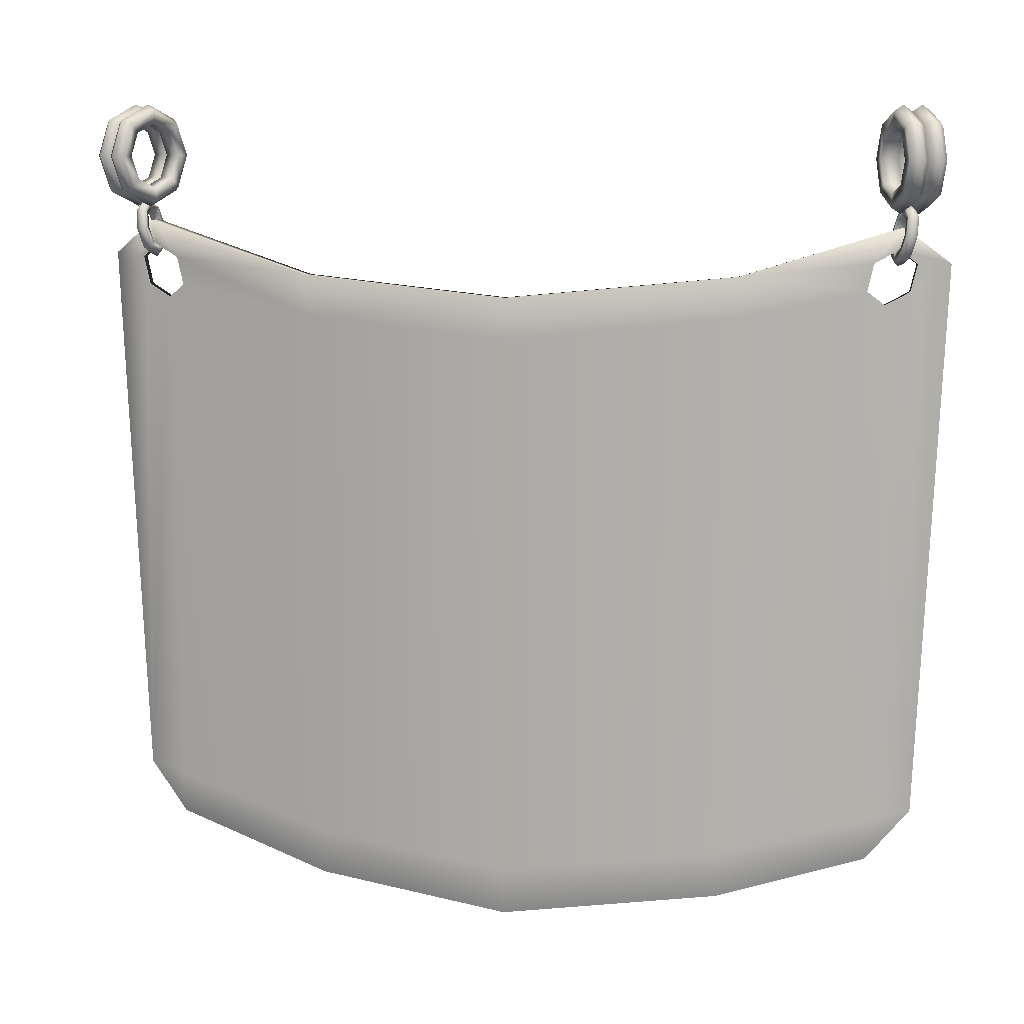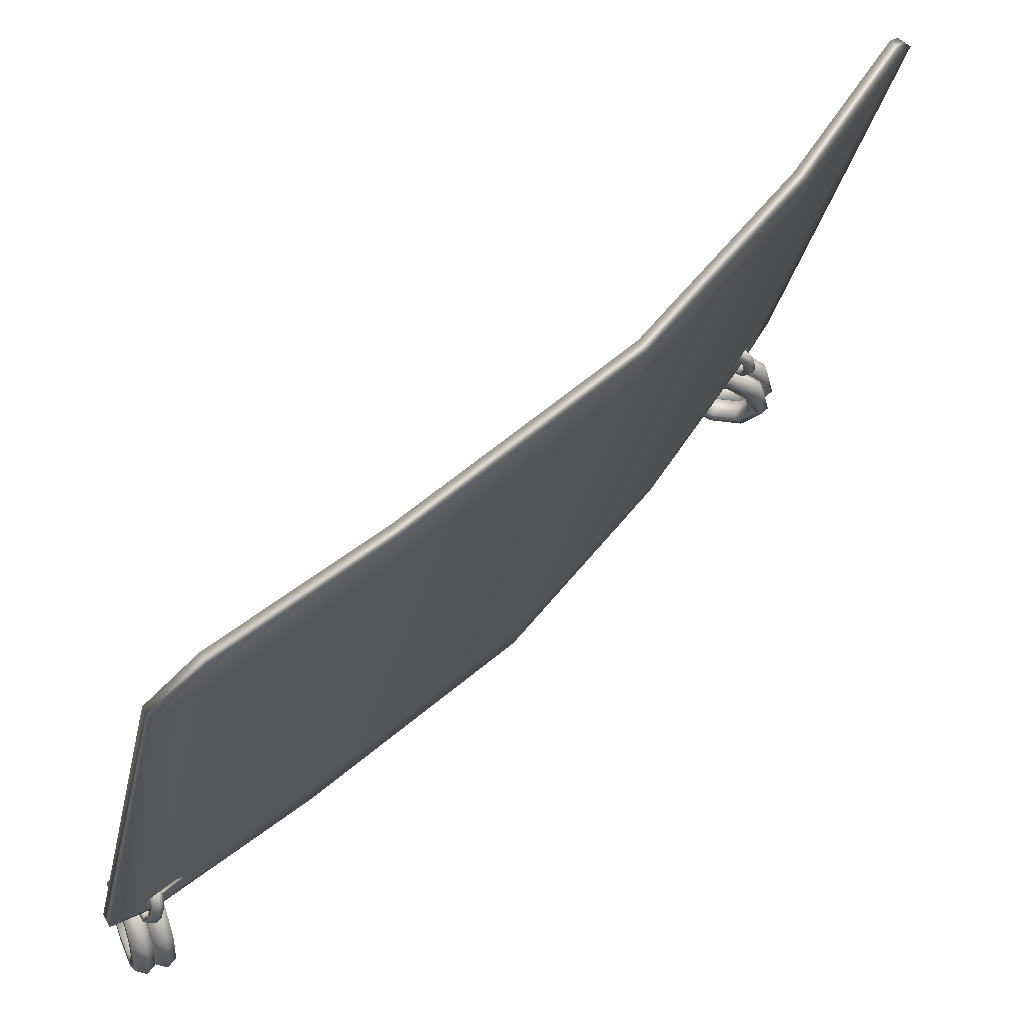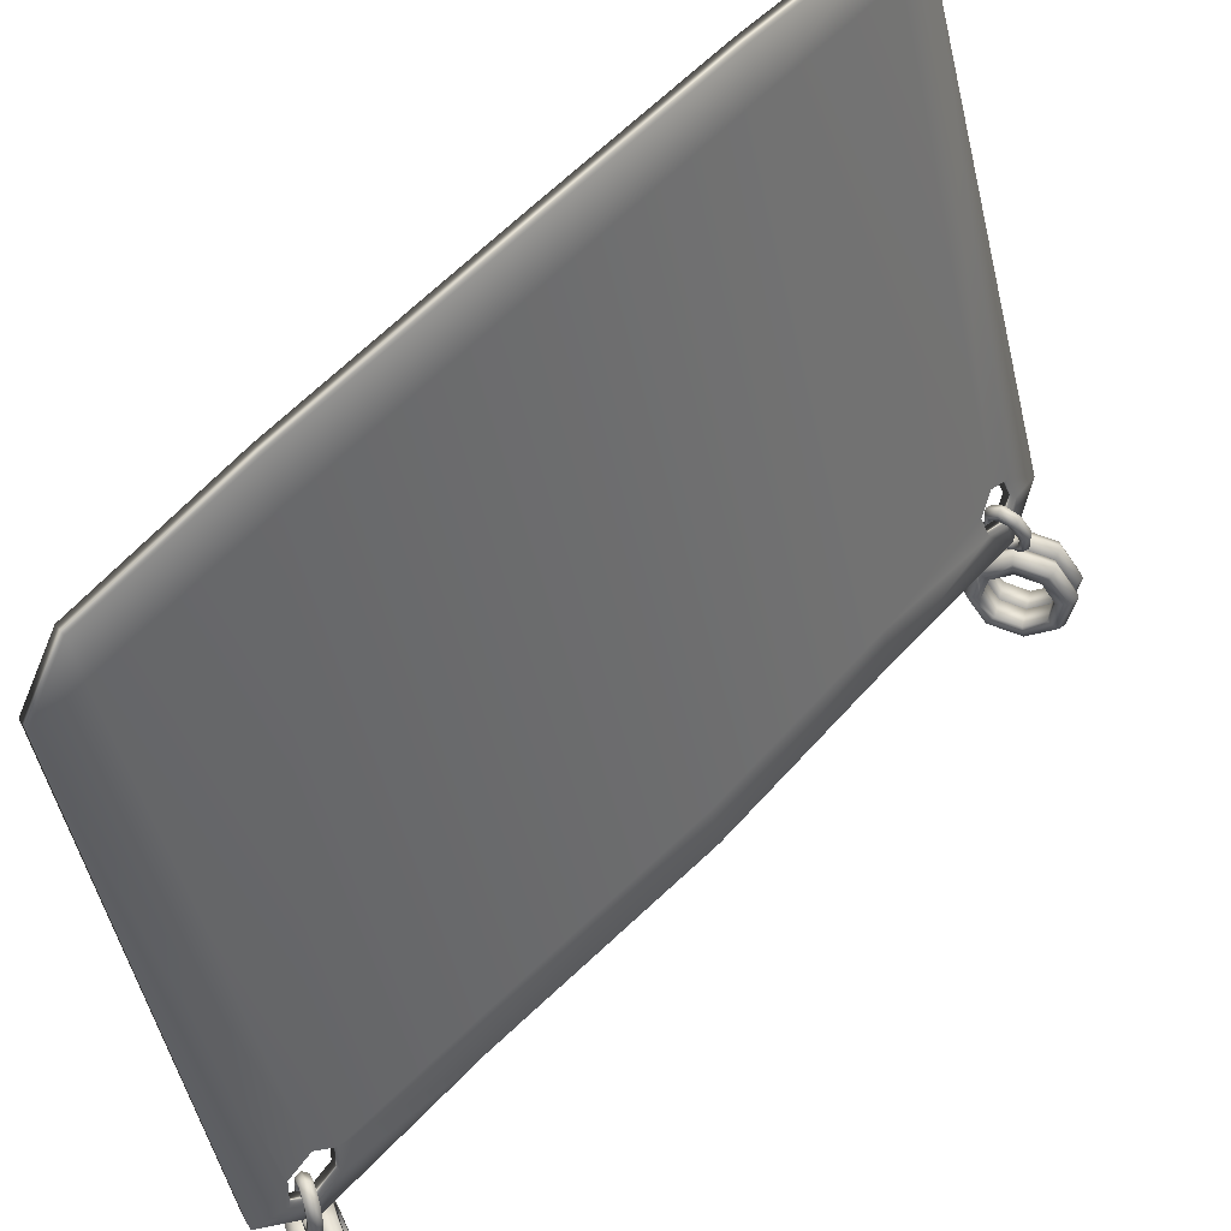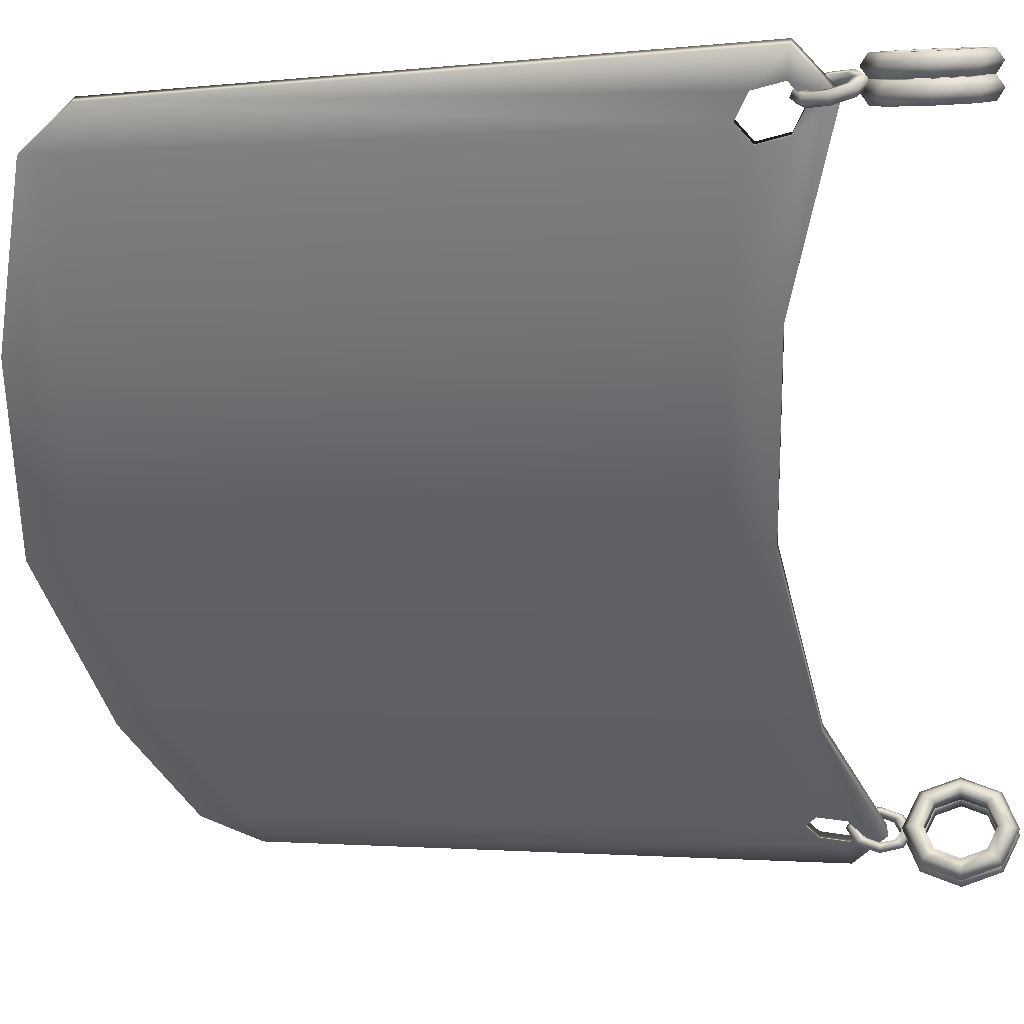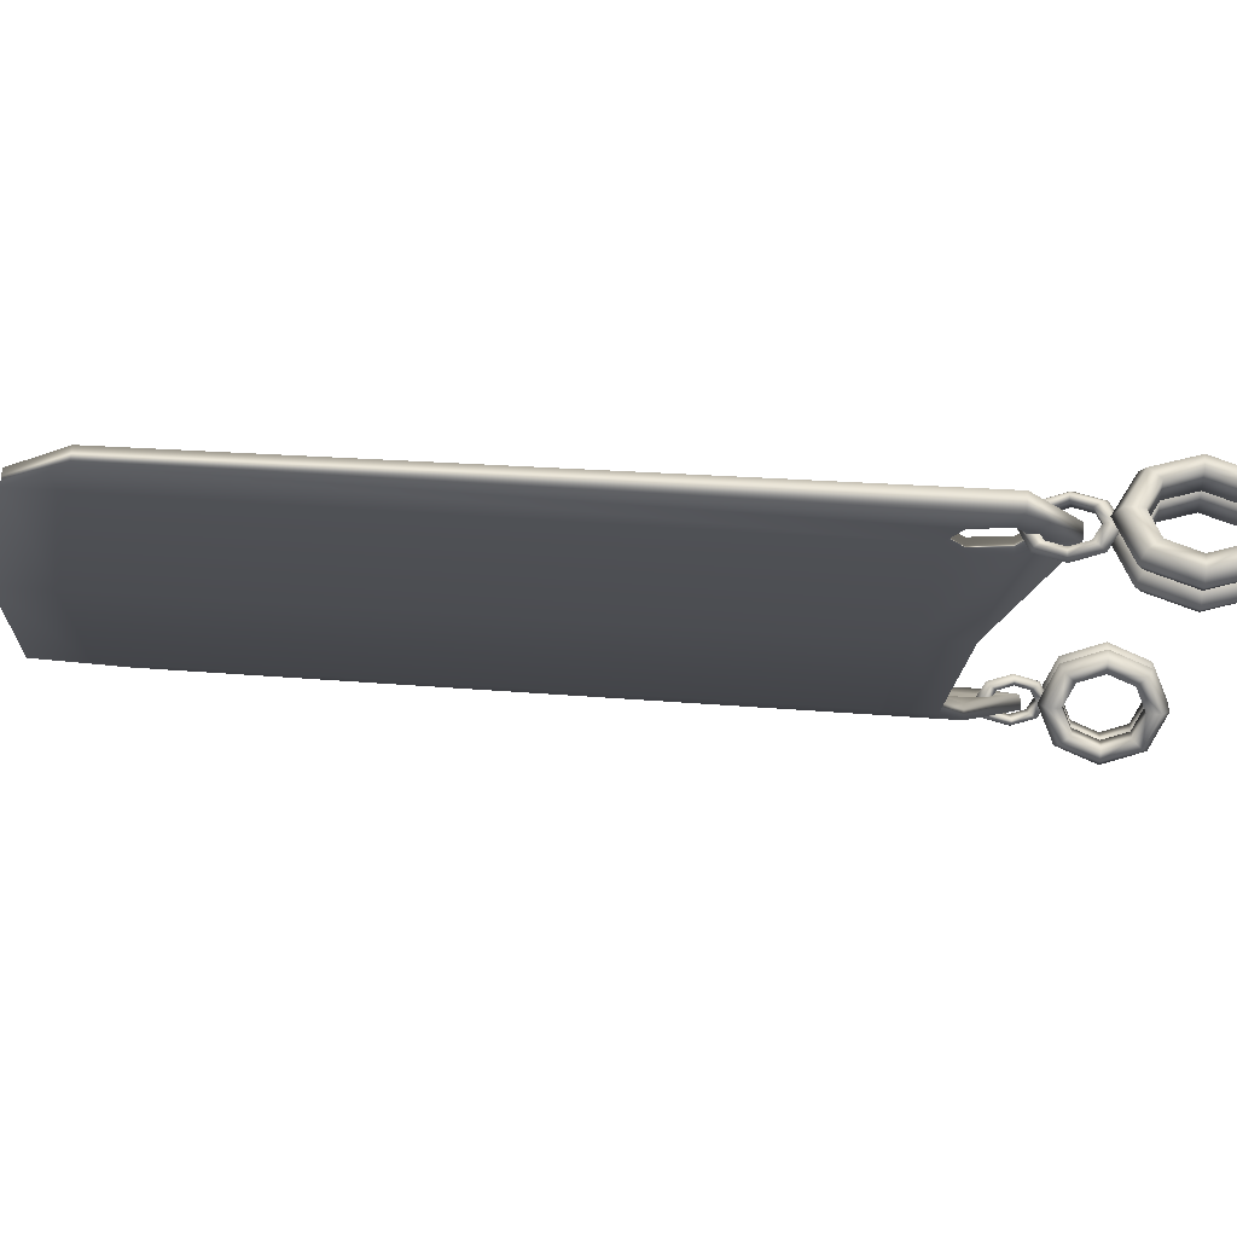
<metadata>
{"format":"obj","ext":"obj","renderer":"f3d","projection":"perspective","resolution":1024,"background":"white","views":[{"elev":10.1,"azim":147.2,"up":"+Y"},{"elev":-21.4,"azim":-8.6,"up":"+Z"},{"elev":-40.3,"azim":10.9,"up":"+Z"},{"elev":-4.5,"azim":100.4,"up":"+Z"},{"elev":37.2,"azim":95.6,"up":"+Z"}]}
</metadata>
<code>
g default
v 18.77 23.59 -5.808
v 18.96 23.07 -5.859
v 18.77 22.55 -5.808
v 18.31 22.34 -5.685
v 17.84 22.55 -5.562
v 17.65 23.07 -5.511
v 17.84 23.59 -5.562
v 18.31 23.8 -5.685
v 18.94 23.78 -5.855
v 19.21 23.07 -5.925
v 18.94 22.35 -5.855
v 18.31 22.06 -5.685
v 17.67 22.35 -5.515
v 17.4 23.07 -5.444
v 17.67 23.78 -5.515
v 18.31 24.08 -5.685
v 19.09 23.88 -5.678
v 19.39 23.07 -5.758
v 19.09 22.25 -5.678
v 18.36 21.92 -5.485
v 17.63 22.25 -5.291
v 17.33 23.07 -5.211
v 17.63 23.88 -5.291
v 18.36 24.22 -5.485
v 19.05 23.78 -5.455
v 19.32 23.07 -5.525
v 19.05 22.35 -5.455
v 18.41 22.06 -5.285
v 17.77 22.35 -5.114
v 17.51 23.07 -5.044
v 17.77 23.78 -5.114
v 18.41 24.08 -5.285
v 18.87 23.59 -5.408
v 19.07 23.07 -5.458
v 18.87 22.55 -5.408
v 18.41 22.34 -5.285
v 17.95 22.55 -5.162
v 17.76 23.07 -5.111
v 17.95 23.59 -5.162
v 18.41 23.8 -5.285
v 18.66 23.59 -6.223
v 18.85 23.07 -6.274
v 18.66 22.55 -6.223
v 18.19 22.34 -6.1
v 17.73 22.55 -5.977
v 17.54 23.07 -5.926
v 17.73 23.59 -5.977
v 18.19 23.8 -6.1
v 18.83 23.78 -6.27
v 19.1 23.07 -6.341
v 18.83 22.35 -6.27
v 18.19 22.06 -6.1
v 17.55 22.35 -5.93
v 17.29 23.07 -5.86
v 17.55 23.78 -5.93
v 18.19 24.08 -6.1
v 18.98 23.88 -6.094
v 19.28 23.07 -6.174
v 18.98 22.25 -6.094
v 18.25 21.92 -5.9
v 17.52 22.25 -5.707
v 17.22 23.07 -5.626
v 17.52 23.88 -5.707
v 18.25 24.22 -5.9
v 18.94 23.78 -5.87
v 19.21 23.07 -5.941
v 18.94 22.35 -5.87
v 18.3 22.06 -5.7
v 17.66 22.35 -5.53
v 17.4 23.07 -5.46
v 17.66 23.78 -5.53
v 18.3 24.08 -5.7
v 18.76 23.59 -5.823
v 18.96 23.07 -5.874
v 18.76 22.55 -5.823
v 18.3 22.34 -5.7
v 17.84 22.55 -5.577
v 17.65 23.07 -5.526
v 17.84 23.59 -5.577
v 18.3 23.8 -5.7
v 6.325 23.59 -18.53
v 6.393 23.07 -18.72
v 6.325 22.55 -18.53
v 6.161 22.34 -18.08
v 5.997 22.55 -17.63
v 5.929 23.07 -17.45
v 5.997 23.59 -17.63
v 6.161 23.8 -18.08
v 6.388 23.78 -18.71
v 6.482 23.07 -18.96
v 6.388 22.35 -18.71
v 6.161 22.06 -18.08
v 5.934 22.35 -17.46
v 5.84 23.07 -17.2
v 5.934 23.78 -17.46
v 6.161 24.08 -18.08
v 6.614 23.88 -18.72
v 6.721 23.07 -19.01
v 6.614 22.25 -18.72
v 6.356 21.92 -18.01
v 6.097 22.25 -17.3
v 5.99 23.07 -17.01
v 6.097 23.88 -17.3
v 6.356 24.22 -18.01
v 6.777 23.78 -18.56
v 6.871 23.07 -18.82
v 6.777 22.35 -18.56
v 6.55 22.06 -17.94
v 6.323 22.35 -17.32
v 6.229 23.07 -17.06
v 6.323 23.78 -17.32
v 6.55 24.08 -17.94
v 6.714 23.59 -18.39
v 6.782 23.07 -18.58
v 6.714 22.55 -18.39
v 6.55 22.34 -17.94
v 6.386 22.55 -17.49
v 6.318 23.07 -17.31
v 6.386 23.59 -17.49
v 6.55 23.8 -17.94
v 5.926 23.59 -18.68
v 5.994 23.07 -18.87
v 5.926 22.55 -18.68
v 5.761 22.34 -18.23
v 5.597 22.55 -17.78
v 5.529 23.07 -17.59
v 5.597 23.59 -17.78
v 5.761 23.8 -18.23
v 5.989 23.78 -18.85
v 6.083 23.07 -19.11
v 5.989 22.35 -18.85
v 5.761 22.06 -18.23
v 5.534 22.35 -17.61
v 5.44 23.07 -17.35
v 5.534 23.78 -17.61
v 5.761 24.08 -18.23
v 6.215 23.88 -18.87
v 6.322 23.07 -19.16
v 6.215 22.25 -18.87
v 5.956 21.92 -18.16
v 5.697 22.25 -17.45
v 5.59 23.07 -17.16
v 5.697 23.88 -17.45
v 5.956 24.22 -18.16
v 6.378 23.78 -18.71
v 6.472 23.07 -18.97
v 6.378 22.35 -18.71
v 6.15 22.06 -18.09
v 5.923 22.35 -17.47
v 5.829 23.07 -17.21
v 5.923 23.78 -17.47
v 6.15 24.08 -18.09
v 6.315 23.59 -18.54
v 6.383 23.07 -18.72
v 6.315 22.55 -18.54
v 6.15 22.34 -18.09
v 5.986 22.55 -17.64
v 5.918 23.07 -17.45
v 5.986 23.59 -17.64
v 6.15 23.8 -18.09
v 18.2 20.77 -5.539
v 18.55 20.86 -5.028
v 18.03 21.62 -5.832
v 17.98 21.09 -5.888
v 18.12 20.15 -5.66
v 17.7 7.596 -6.165
v 18.19 8.713 -5.399
v 17.7 8.555 -6.165
v 15.86 19.56 -9.163
v 15.68 7.559 -9.343
v 17.67 20.78 -6.361
v 12.97 19.16 -12.75
v 17.59 20.16 -6.483
v 17.81 19.84 -6.132
v 12.97 7.066 -12.75
v 9.087 19.65 -15.95
v 9.087 20.57 -15.95
v 6.864 20.28 -17.57
v 6.222 21.61 -17.94
v 6.752 20.86 -17.65
v 9.279 7.646 -15.76
v 6.316 21.15 -17.95
v 5.993 20.85 -18.17
v 5.389 20.86 -18.52
v 6.539 19.98 -17.79
v 5.75 8.713 -18.15
v 6.104 20.27 -18.09
v 15.86 20.48 -9.163
v 12.97 20.08 -12.75
v 6.546 8.549 -17.61
v 6.546 7.59 -17.61
v 15.68 6.6 -9.343
v 12.97 6.108 -12.75
v 9.279 6.687 -15.76
v 18.78 20.86 -5.182
v 18.26 21.61 -5.982
v 18.21 21.08 -6.038
v 18.43 20.77 -5.692
v 18.35 20.14 -5.811
v 17.93 7.596 -6.313
v 18.42 8.712 -5.55
v 17.9 20.78 -6.509
v 17.82 20.16 -6.631
v 18.04 19.84 -6.281
v 9.255 20.58 -16.17
v 6.371 21.65 -18.17
v 6.916 20.88 -17.87
v 7.023 20.28 -17.79
v 6.467 21.18 -18.17
v 6.13 20.87 -18.41
v 5.526 20.87 -18.75
v 6.695 19.98 -18.01
v 6.251 20.26 -18.32
v 16.08 20.48 -9.323
v 13.16 20.08 -12.94
v 5.897 8.711 -18.38
v 6.699 7.59 -17.84
v 15.9 6.6 -9.502
v 13.16 6.108 -12.94
v 9.443 6.687 -15.98
v 16.07 19.59 -9.335
v 13.16 19.18 -12.94
v 9.267 19.69 -16.16
v 15.92 7.594 -9.49
v 13.16 7.109 -12.94
v 9.429 7.683 -15.99
v 17.94 8.496 -6.31
v 6.699 8.477 -17.85
v 18.12 21.71 -5.525
v 18.02 21.41 -5.521
v 18.06 21.12 -5.621
v 18.22 20.99 -5.765
v 18.41 21.12 -5.87
v 18.52 21.41 -5.874
v 18.48 21.71 -5.774
v 18.31 21.83 -5.63
v 18.07 21.82 -5.459
v 17.92 21.41 -5.454
v 17.98 21 -5.591
v 18.2 20.83 -5.791
v 18.46 21 -5.936
v 18.61 21.41 -5.941
v 18.56 21.82 -5.804
v 18.33 21.99 -5.604
v 17.97 21.9 -5.523
v 17.81 21.44 -5.517
v 17.87 20.97 -5.674
v 18.12 20.77 -5.901
v 18.42 20.97 -6.066
v 18.59 21.44 -6.072
v 18.53 21.9 -5.916
v 18.27 22.1 -5.688
v 17.93 21.87 -5.653
v 17.78 21.46 -5.648
v 17.84 21.05 -5.786
v 18.06 20.88 -5.985
v 18.33 21.05 -6.13
v 18.47 21.46 -6.135
v 18.42 21.87 -5.998
v 18.2 22.04 -5.798
v 17.99 21.76 -5.719
v 17.88 21.46 -5.716
v 17.92 21.16 -5.815
v 18.08 21.04 -5.959
v 18.27 21.16 -6.064
v 18.38 21.46 -6.068
v 18.34 21.76 -5.969
v 18.18 21.88 -5.824
v 6.159 21.75 -18.31
v 6.244 21.45 -18.38
v 6.269 21.15 -18.27
v 6.217 21.03 -18.06
v 6.12 21.15 -17.87
v 6.035 21.45 -17.81
v 6.01 21.75 -17.91
v 6.062 21.87 -18.12
v 6.166 21.86 -18.4
v 6.284 21.45 -18.49
v 6.318 21.04 -18.34
v 6.247 20.87 -18.05
v 6.113 21.04 -17.78
v 5.995 21.45 -17.7
v 5.961 21.86 -17.84
v 6.032 22.03 -18.13
v 6.281 21.94 -18.4
v 6.416 21.47 -18.5
v 6.454 21.01 -18.34
v 6.374 20.81 -18.01
v 6.221 21.01 -17.7
v 6.086 21.47 -17.6
v 6.048 21.94 -17.76
v 6.129 22.13 -18.1
v 6.389 21.91 -18.32
v 6.508 21.5 -18.41
v 6.541 21.09 -18.26
v 6.47 20.92 -17.97
v 6.336 21.09 -17.7
v 6.218 21.5 -17.61
v 6.184 21.91 -17.76
v 6.255 22.08 -18.05
v 6.382 21.79 -18.23
v 6.468 21.5 -18.3
v 6.492 21.2 -18.19
v 6.441 21.08 -17.98
v 6.344 21.2 -17.79
v 6.258 21.5 -17.72
v 6.234 21.79 -17.83
v 6.285 21.92 -18.04
g pTorus10
f 2 1 9 10
f 3 2 10 11
f 4 3 11 12
f 5 4 12 13
f 6 5 13 14
f 7 6 14 15
f 8 7 15 16
f 1 8 16 9
f 10 9 17 18
f 11 10 18 19
f 12 11 19 20
f 13 12 20 21
f 14 13 21 22
f 15 14 22 23
f 16 15 23 24
f 9 16 24 17
f 18 17 25 26
f 19 18 26 27
f 20 19 27 28
f 21 20 28 29
f 22 21 29 30
f 23 22 30 31
f 24 23 31 32
f 17 24 32 25
f 26 25 33 34
f 27 26 34 35
f 28 27 35 36
f 29 28 36 37
f 30 29 37 38
f 31 30 38 39
f 32 31 39 40
f 25 32 40 33
f 2 34 33 1
f 3 35 34 2
f 4 36 35 3
f 5 37 36 4
f 6 38 37 5
f 7 39 38 6
f 8 40 39 7
f 1 33 40 8
f 42 41 49 50
f 43 42 50 51
f 44 43 51 52
f 45 44 52 53
f 46 45 53 54
f 47 46 54 55
f 48 47 55 56
f 41 48 56 49
f 50 49 57 58
f 51 50 58 59
f 52 51 59 60
f 53 52 60 61
f 54 53 61 62
f 55 54 62 63
f 56 55 63 64
f 49 56 64 57
f 58 57 65 66
f 59 58 66 67
f 60 59 67 68
f 61 60 68 69
f 62 61 69 70
f 63 62 70 71
f 64 63 71 72
f 57 64 72 65
f 66 65 73 74
f 67 66 74 75
f 68 67 75 76
f 69 68 76 77
f 70 69 77 78
f 71 70 78 79
f 72 71 79 80
f 65 72 80 73
f 42 74 73 41
f 43 75 74 42
f 44 76 75 43
f 45 77 76 44
f 46 78 77 45
f 47 79 78 46
f 48 80 79 47
f 41 73 80 48
f 82 81 89 90
f 83 82 90 91
f 84 83 91 92
f 85 84 92 93
f 86 85 93 94
f 87 86 94 95
f 88 87 95 96
f 81 88 96 89
f 90 89 97 98
f 91 90 98 99
f 92 91 99 100
f 93 92 100 101
f 94 93 101 102
f 95 94 102 103
f 96 95 103 104
f 89 96 104 97
f 98 97 105 106
f 99 98 106 107
f 100 99 107 108
f 101 100 108 109
f 102 101 109 110
f 103 102 110 111
f 104 103 111 112
f 97 104 112 105
f 106 105 113 114
f 107 106 114 115
f 108 107 115 116
f 109 108 116 117
f 110 109 117 118
f 111 110 118 119
f 112 111 119 120
f 105 112 120 113
f 82 114 113 81
f 83 115 114 82
f 84 116 115 83
f 85 117 116 84
f 86 118 117 85
f 87 119 118 86
f 88 120 119 87
f 81 113 120 88
f 122 121 129 130
f 123 122 130 131
f 124 123 131 132
f 125 124 132 133
f 126 125 133 134
f 127 126 134 135
f 128 127 135 136
f 121 128 136 129
f 130 129 137 138
f 131 130 138 139
f 132 131 139 140
f 133 132 140 141
f 134 133 141 142
f 135 134 142 143
f 136 135 143 144
f 129 136 144 137
f 138 137 145 146
f 139 138 146 147
f 140 139 147 148
f 141 140 148 149
f 142 141 149 150
f 143 142 150 151
f 144 143 151 152
f 137 144 152 145
f 146 145 153 154
f 147 146 154 155
f 148 147 155 156
f 149 148 156 157
f 150 149 157 158
f 151 150 158 159
f 152 151 159 160
f 145 152 160 153
f 122 154 153 121
f 123 155 154 122
f 124 156 155 123
f 125 157 156 124
f 126 158 157 125
f 127 159 158 126
f 128 160 159 127
f 121 153 160 128
f 161 162 163 164
f 166 167 168
f 174 170 168
f 170 169 172 175
f 178 176 177 180
f 180 177 179 182
f 172 176 181 175
f 165 167 162 161
f 183 182 179 184
f 181 176 178 185
f 185 187 186 190
f 169 188 189 172
f 190 181 185
f 186 191 190
f 172 189 177 176
f 166 168 170 192
f 192 170 175 193
f 186 187 183 184
f 193 175 181 194
f 194 181 190 191
f 171 188 169 173
f 164 163 188 171
f 174 168 167 165
f 169 170 174 173
f 163 162 195 196
f 161 164 197 198
f 165 161 198 199
f 167 166 200 201
f 164 171 202 197
f 173 174 204 203
f 179 177 205 206
f 178 180 207 208
f 180 182 209 207
f 182 183 210 209
f 184 179 206 211
f 185 178 208 212
f 187 185 212 213
f 189 188 214 215
f 171 173 203 202
f 191 186 216 217
f 177 189 215 205
f 166 192 218 200
f 174 165 199 204
f 192 193 219 218
f 162 167 201 195
f 183 187 213 210
f 186 184 211 216
f 193 194 220 219
f 194 191 217 220
f 188 163 196 214
f 211 206 209 210
f 196 195 198 197
f 213 216 211 210
f 202 214 196 197
f 215 214 221 222
f 205 215 222 223
f 222 221 224 225
f 223 222 225 226
f 225 224 218 219
f 226 225 219 220
f 221 214 202 203
f 205 223 208 207
f 207 209 206 205
f 200 227 201
f 212 228 216 213
f 199 198 195 201
f 212 226 228
f 200 218 224 227
f 204 224 221 203
f 201 227 204 199
f 217 228 226 220
f 216 228 217
f 230 229 237 238
f 231 230 238 239
f 232 231 239 240
f 233 232 240 241
f 234 233 241 242
f 235 234 242 243
f 236 235 243 244
f 229 236 244 237
f 238 237 245 246
f 239 238 246 247
f 240 239 247 248
f 241 240 248 249
f 242 241 249 250
f 243 242 250 251
f 244 243 251 252
f 237 244 252 245
f 246 245 253 254
f 247 246 254 255
f 248 247 255 256
f 249 248 256 257
f 250 249 257 258
f 251 250 258 259
f 252 251 259 260
f 245 252 260 253
f 254 253 261 262
f 255 254 262 263
f 256 255 263 264
f 257 256 264 265
f 258 257 265 266
f 259 258 266 267
f 260 259 267 268
f 253 260 268 261
f 230 262 261 229
f 231 263 262 230
f 232 264 263 231
f 233 265 264 232
f 234 266 265 233
f 235 267 266 234
f 236 268 267 235
f 229 261 268 236
f 270 269 277 278
f 271 270 278 279
f 272 271 279 280
f 273 272 280 281
f 274 273 281 282
f 275 274 282 283
f 276 275 283 284
f 269 276 284 277
f 278 277 285 286
f 279 278 286 287
f 280 279 287 288
f 281 280 288 289
f 282 281 289 290
f 283 282 290 291
f 284 283 291 292
f 277 284 292 285
f 286 285 293 294
f 287 286 294 295
f 288 287 295 296
f 289 288 296 297
f 290 289 297 298
f 291 290 298 299
f 292 291 299 300
f 285 292 300 293
f 294 293 301 302
f 295 294 302 303
f 296 295 303 304
f 297 296 304 305
f 298 297 305 306
f 299 298 306 307
f 300 299 307 308
f 293 300 308 301
f 270 302 301 269
f 271 303 302 270
f 272 304 303 271
f 273 305 304 272
f 274 306 305 273
f 275 307 306 274
f 276 308 307 275
f 269 301 308 276
f 204 227 224
f 212 208 223 226

</code>
